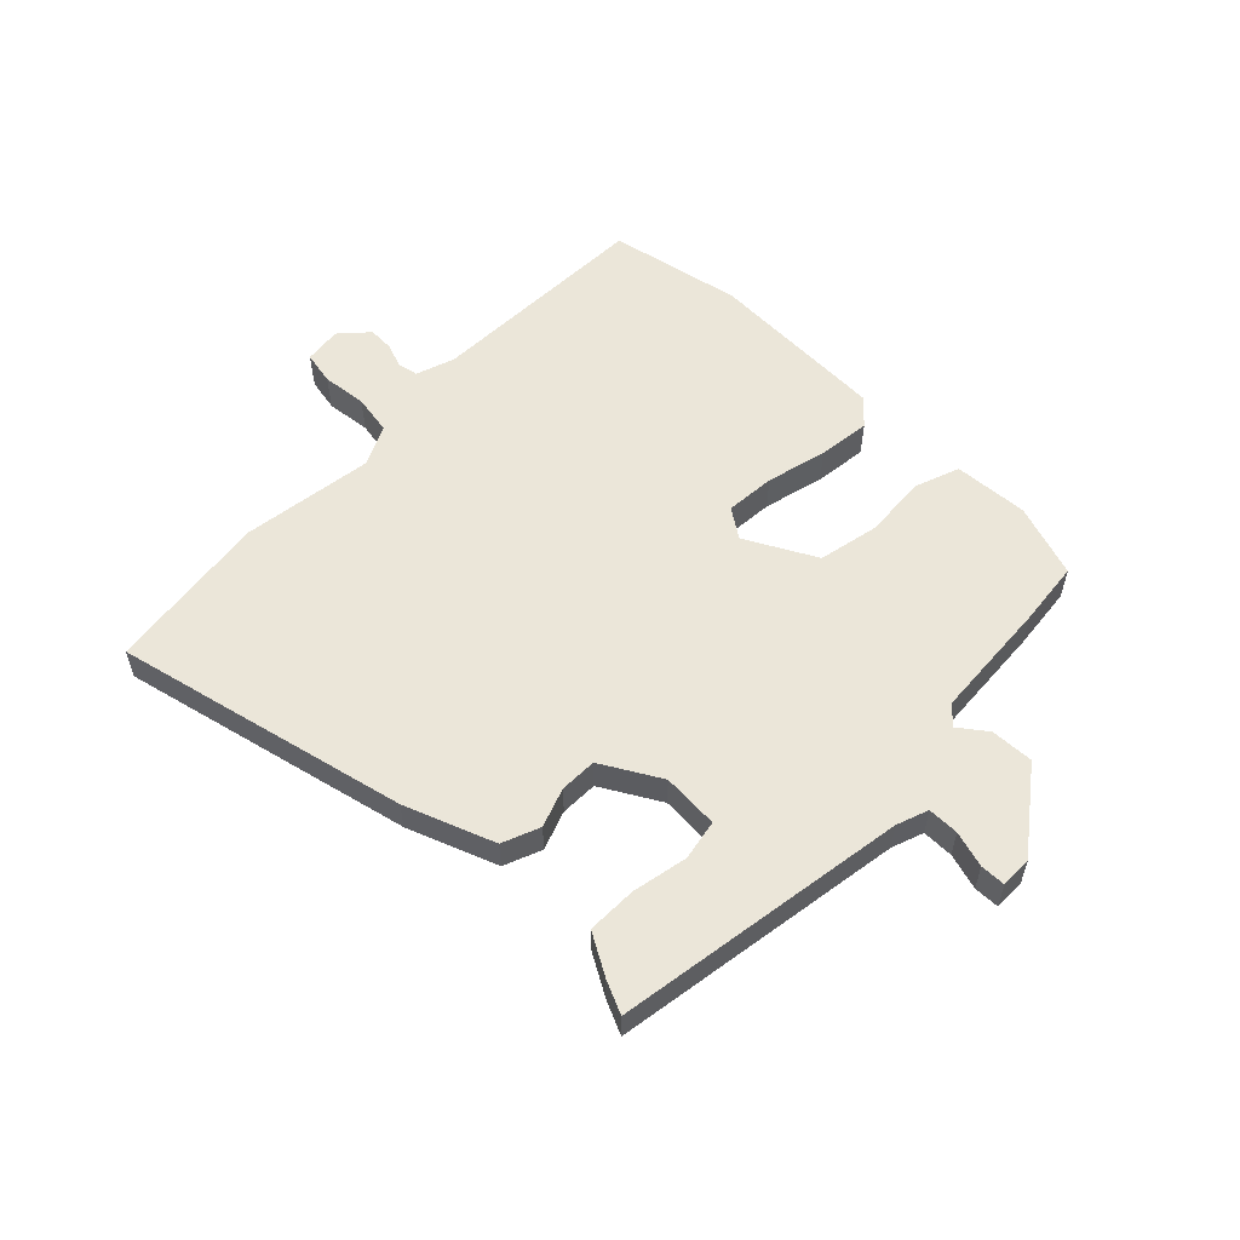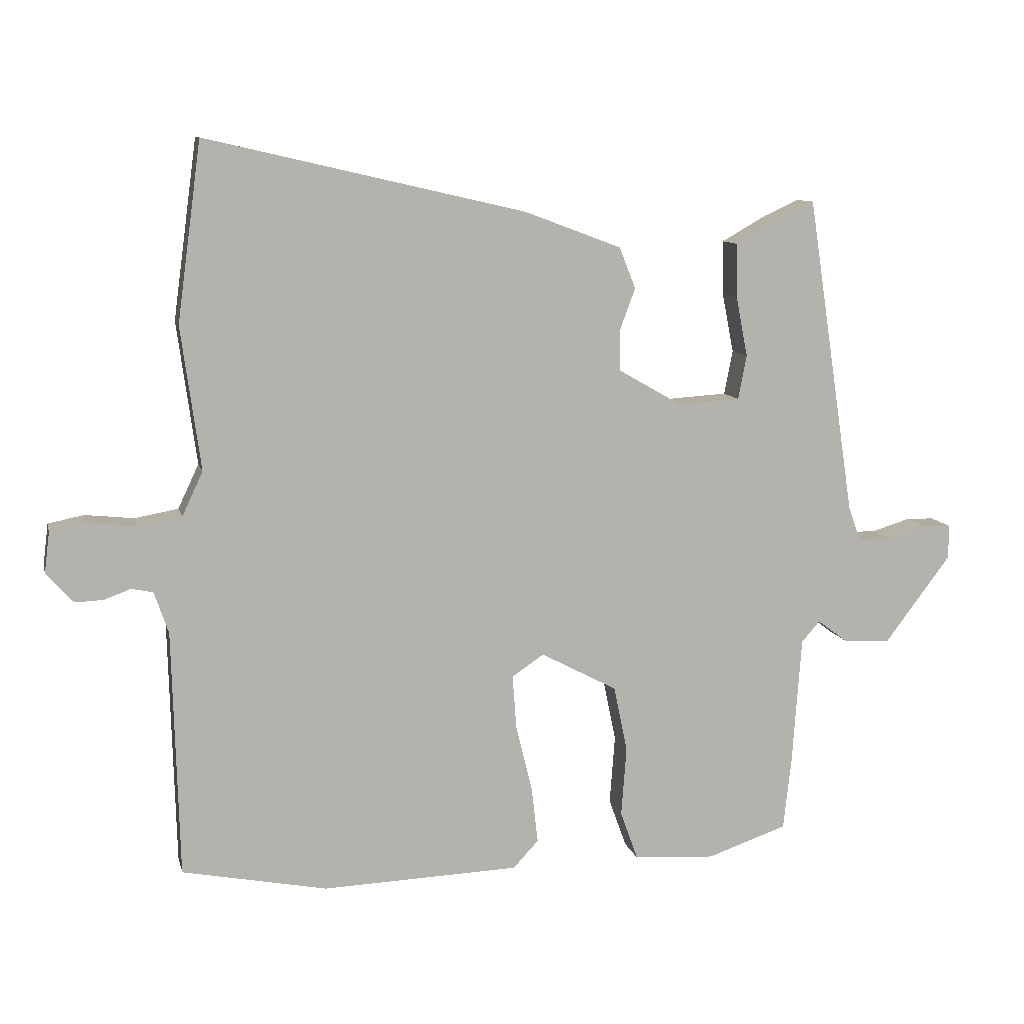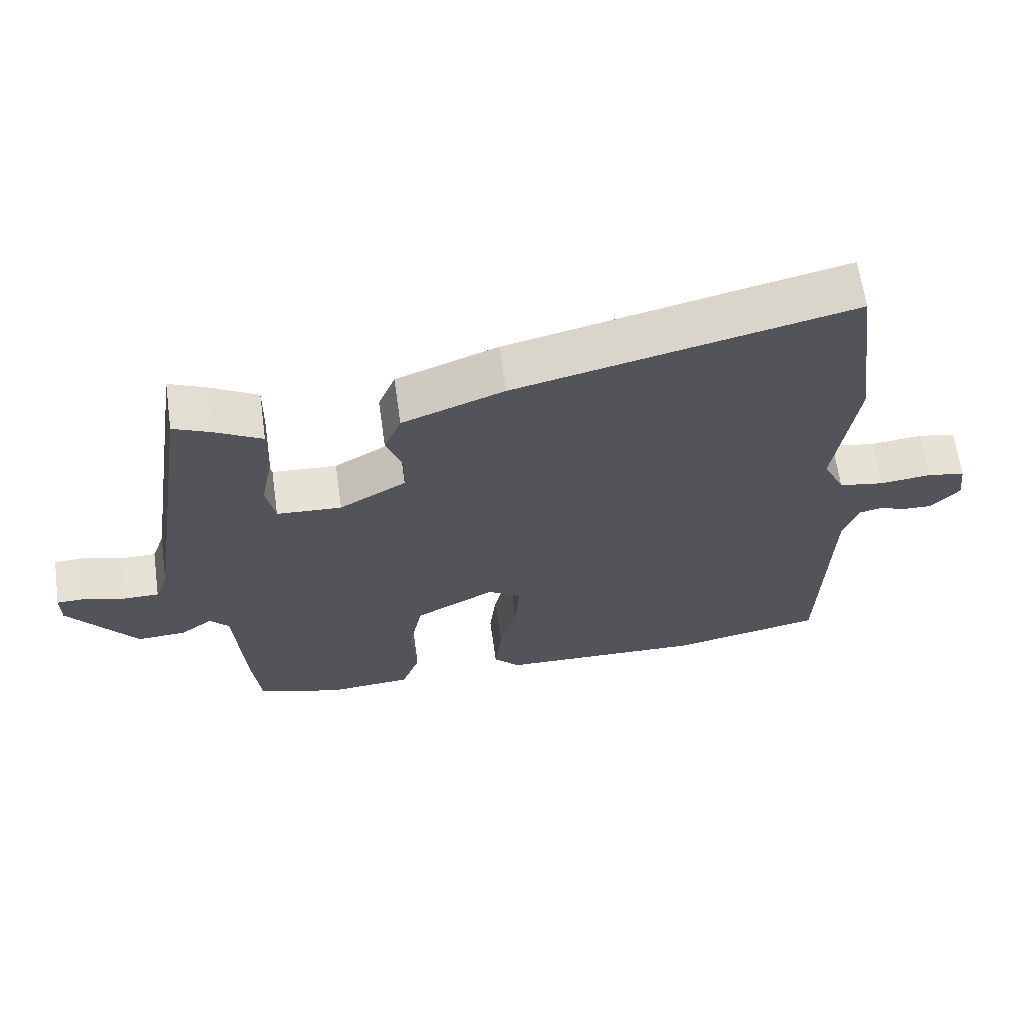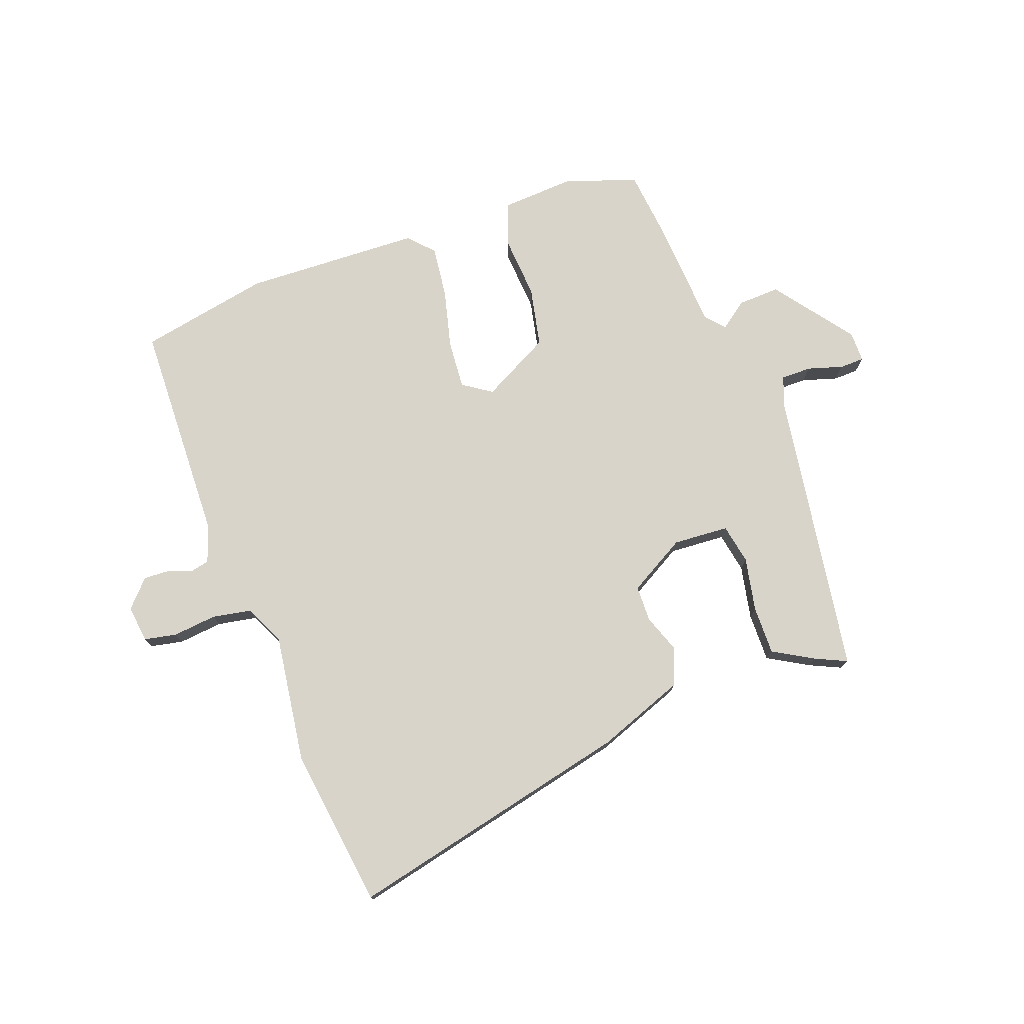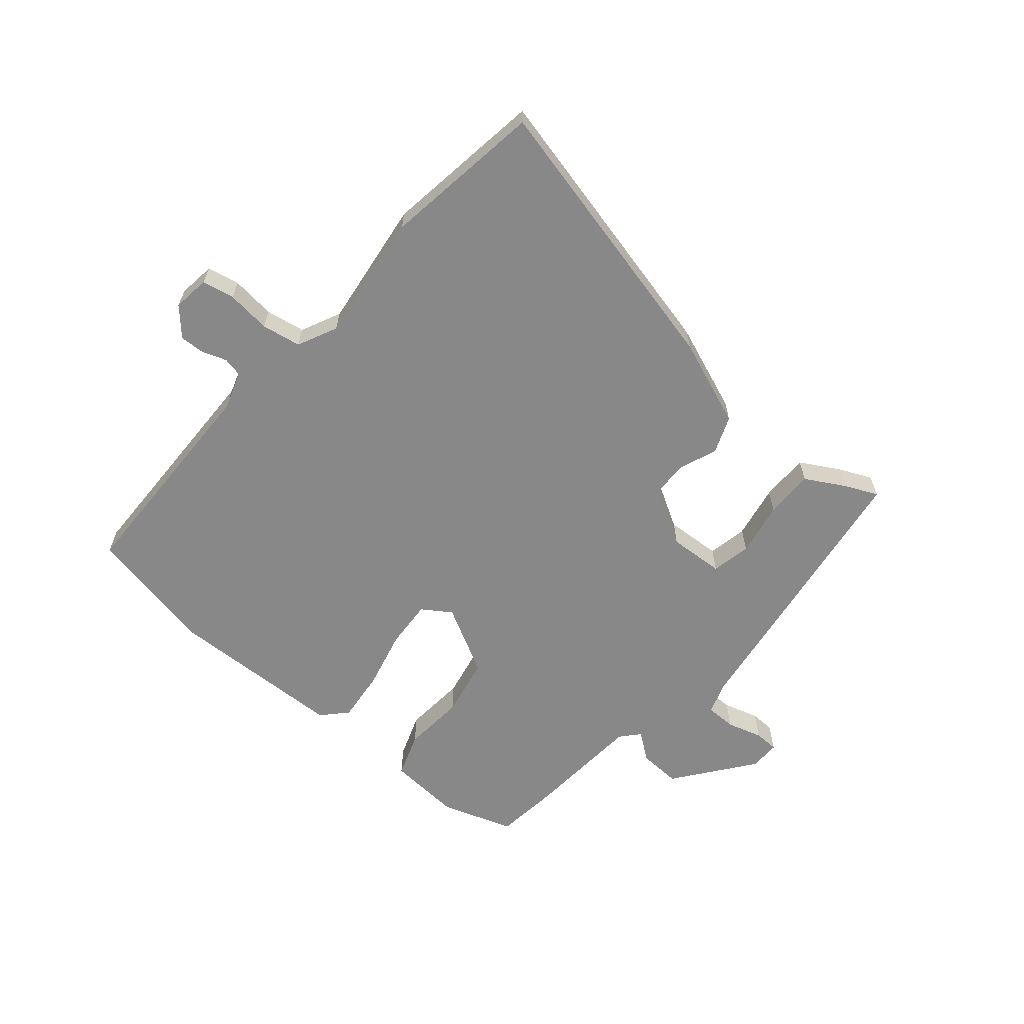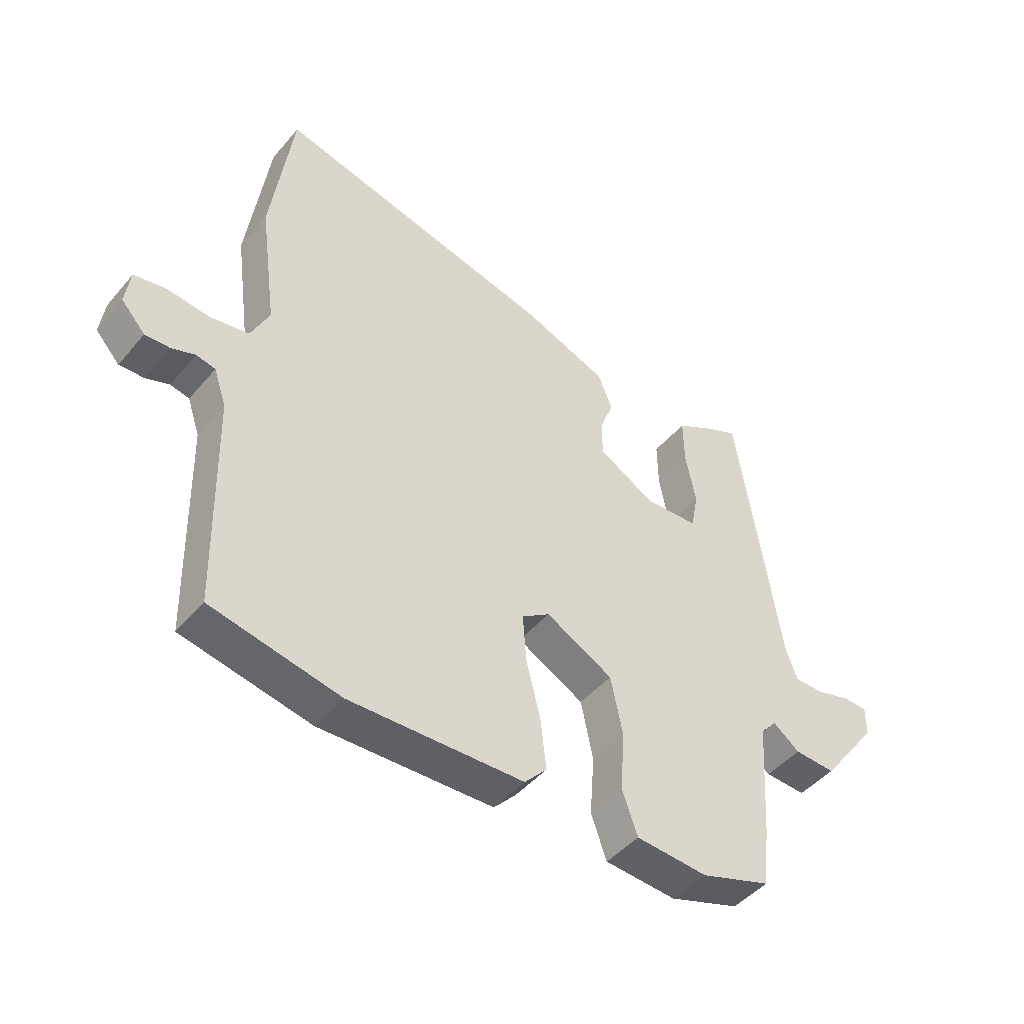
<metadata>
{"format":"obj","ext":"obj","renderer":"f3d","projection":"perspective","resolution":1024,"background":"white","views":[{"elev":56.6,"azim":44.5,"up":"+Y"},{"elev":10.1,"azim":-12.9,"up":"+Z"},{"elev":64.8,"azim":172.0,"up":"+Z"},{"elev":75.7,"azim":-20.0,"up":"+Y"},{"elev":-62.8,"azim":-40.7,"up":"+Y"},{"elev":-46.3,"azim":-37.8,"up":"+Z"}]}
</metadata>
<code>
v -0.313 0.07 -0.537
v -0.536 0.07 -0.493
v -0.546 0.07 -0.114
v -0.568 0.07 -0.05
v -0.601 0.07 -0.043
v -0.642 0.07 -0.058
v -0.685 0.07 -0.06
v -0.727 0.07 -0.014
v -0.719 0.07 0.049
v -0.664 0.07 0.06
v -0.589 0.07 0.052
v -0.522 0.07 0.064
v -0.49 0.07 0.132
v -0.52 0.07 0.352
v -0.483 0.07 0.626
v 0.007 0.07 0.513
v 0.156 0.07 0.457
v 0.181 0.07 0.394
v 0.157 0.07 0.329
v 0.158 0.07 0.267
v 0.256 0.07 0.211
v 0.351 0.07 0.217
v 0.364 0.07 0.285
v 0.346 0.07 0.377
v 0.345 0.07 0.46
v 0.413 0.07 0.499
v 0.468 0.07 0.524
v 0.542 0.07 0.035
v 0.561 0.07 -0.018
v 0.613 0.07 -0.018
v 0.673 0.07 0
v 0.715 0.07 -0.001
v 0.715 0.07 -0.053
v 0.614 0.07 -0.187
v 0.542 0.07 -0.184
v 0.495 0.07 -0.149
v 0.467 0.07 -0.181
v 0.453 0.07 -0.382
v 0.441 0.07 -0.49
v 0.318 0.07 -0.532
v 0.193 0.07 -0.524
v 0.166 0.07 -0.449
v 0.174 0.07 -0.343
v 0.153 0.07 -0.241
v 0.036 0.07 -0.179
v -0.013 0.07 -0.212
v -0.007 0.07 -0.295
v 0.018 0.07 -0.396
v 0.028 0.07 -0.484
v -0.011 0.07 -0.526
v -0.313 0 -0.537
v -0.536 0 -0.493
v -0.546 0 -0.114
v -0.568 0 -0.05
v -0.601 0 -0.043
v -0.642 0 -0.058
v -0.685 0 -0.06
v -0.727 0 -0.014
v -0.719 0 0.049
v -0.664 0 0.06
v -0.589 0 0.052
v -0.522 0 0.064
v -0.49 0 0.132
v -0.52 0 0.352
v -0.483 0 0.626
v 0.007 0 0.513
v 0.156 0 0.457
v 0.181 0 0.394
v 0.157 0 0.329
v 0.158 0 0.267
v 0.256 0 0.211
v 0.351 0 0.217
v 0.364 0 0.285
v 0.346 0 0.377
v 0.345 0 0.46
v 0.413 0 0.499
v 0.468 0 0.524
v 0.542 0 0.035
v 0.561 0 -0.018
v 0.613 0 -0.018
v 0.673 0 0
v 0.715 0 -0.001
v 0.715 0 -0.053
v 0.614 0 -0.187
v 0.542 0 -0.184
v 0.495 0 -0.149
v 0.467 0 -0.181
v 0.453 0 -0.382
v 0.441 0 -0.49
v 0.318 0 -0.532
v 0.193 0 -0.524
v 0.166 0 -0.449
v 0.174 0 -0.343
v 0.153 0 -0.241
v 0.036 0 -0.179
v -0.013 0 -0.212
v -0.007 0 -0.295
v 0.018 0 -0.396
v 0.028 0 -0.484
v -0.011 0 -0.526
f 47 48 49 50
f 46 47 50 1
f 40 41 42 43
f 40 43 44
f 37 38 39 40
f 37 40 44
f 36 37 44 45
f 34 35 36
f 33 34 36
f 30 31 32 33
f 29 30 33 36
f 28 29 36 45
f 23 24 25 26
f 22 23 26 27
f 16 17 18 19
f 16 19 20
f 13 14 15 16
f 12 13 16 20
f 8 9 10 11
f 8 11 12
f 5 6 7 8
f 4 5 8 12
f 3 4 12 20
f 46 1 2 3
f 45 46 3 20
f 28 45 20 21
f 22 27 28
f 21 22 28
f 100 99 98 97
f 51 100 97 96
f 93 92 91 90
f 94 93 90
f 90 89 88 87
f 94 90 87
f 95 94 87 86
f 86 85 84
f 86 84 83
f 83 82 81 80
f 86 83 80 79
f 95 86 79 78
f 76 75 74 73
f 77 76 73 72
f 69 68 67 66
f 70 69 66
f 66 65 64 63
f 70 66 63 62
f 61 60 59 58
f 62 61 58
f 58 57 56 55
f 62 58 55 54
f 70 62 54 53
f 53 52 51 96
f 70 53 96 95
f 71 70 95 78
f 78 77 72
f 78 72 71
f 1 51 52 2
f 2 52 53 3
f 3 53 54 4
f 4 54 55 5
f 5 55 56 6
f 6 56 57 7
f 7 57 58 8
f 8 58 59 9
f 9 59 60 10
f 10 60 61 11
f 11 61 62 12
f 12 62 63 13
f 13 63 64 14
f 14 64 65 15
f 15 65 66 16
f 16 66 67 17
f 17 67 68 18
f 18 68 69 19
f 19 69 70 20
f 20 70 71 21
f 21 71 72 22
f 22 72 73 23
f 23 73 74 24
f 24 74 75 25
f 25 75 76 26
f 26 76 77 27
f 27 77 78 28
f 28 78 79 29
f 29 79 80 30
f 30 80 81 31
f 31 81 82 32
f 32 82 83 33
f 33 83 84 34
f 34 84 85 35
f 35 85 86 36
f 36 86 87 37
f 37 87 88 38
f 38 88 89 39
f 39 89 90 40
f 40 90 91 41
f 41 91 92 42
f 42 92 93 43
f 43 93 94 44
f 44 94 95 45
f 45 95 96 46
f 46 96 97 47
f 47 97 98 48
f 48 98 99 49
f 49 99 100 50
f 50 100 51 1

</code>
